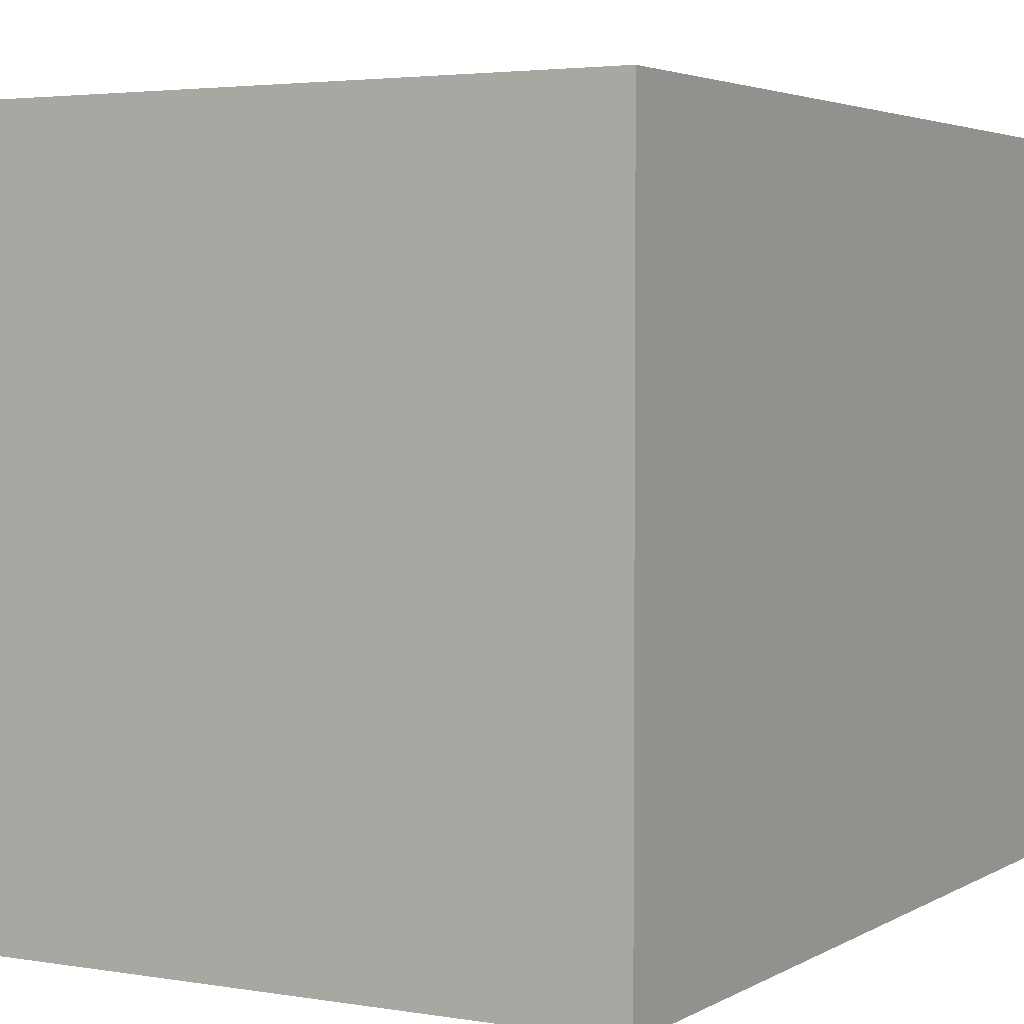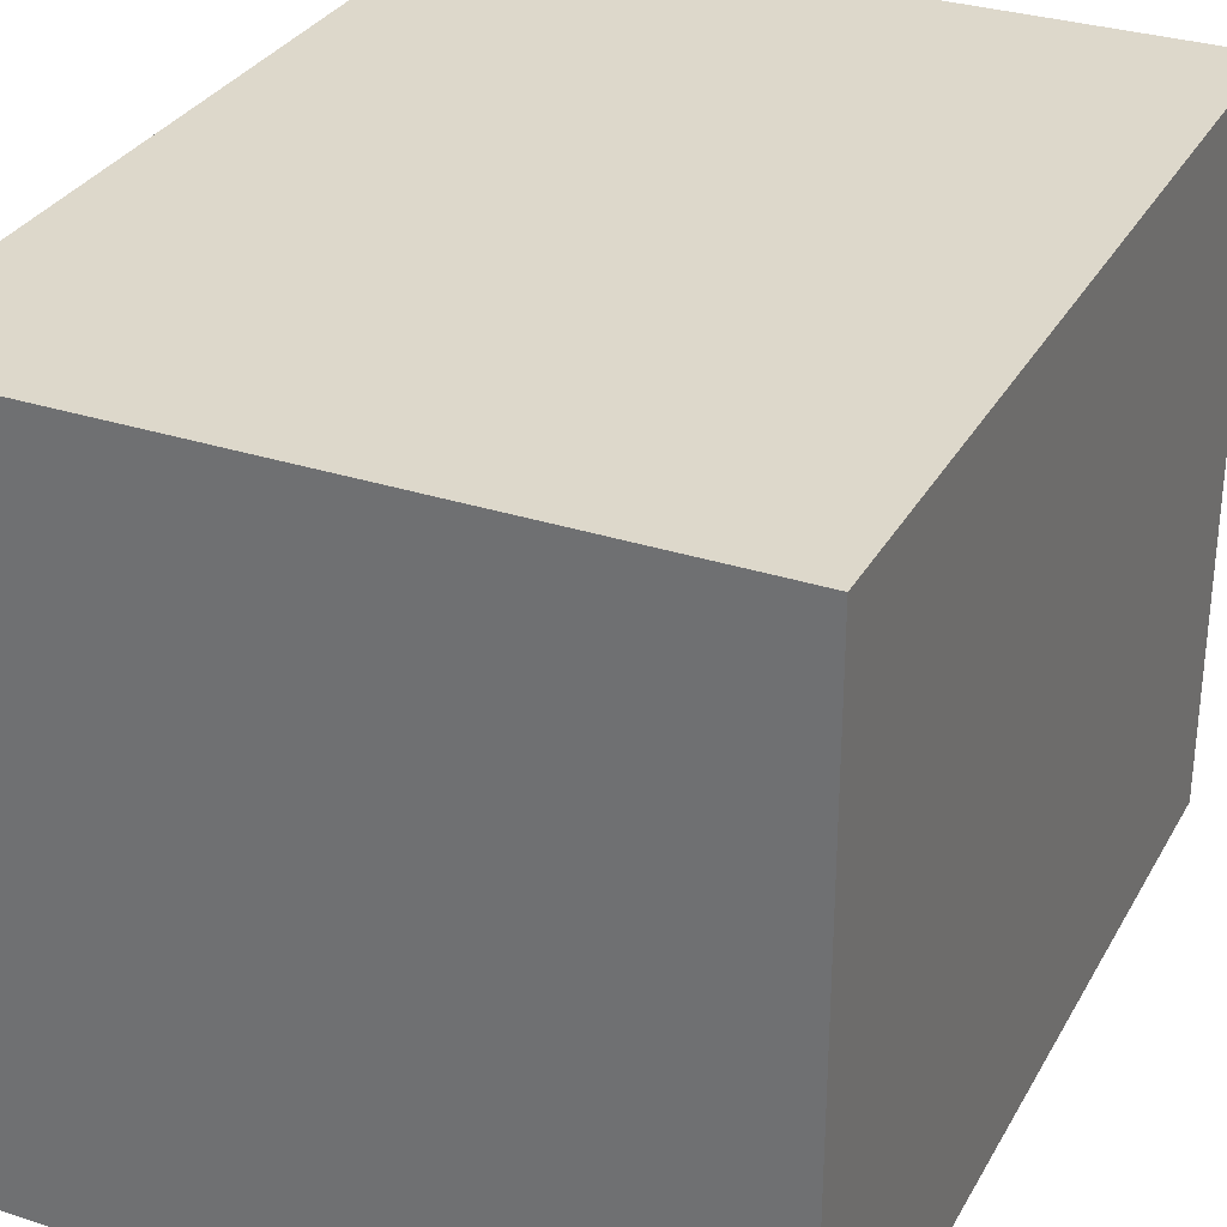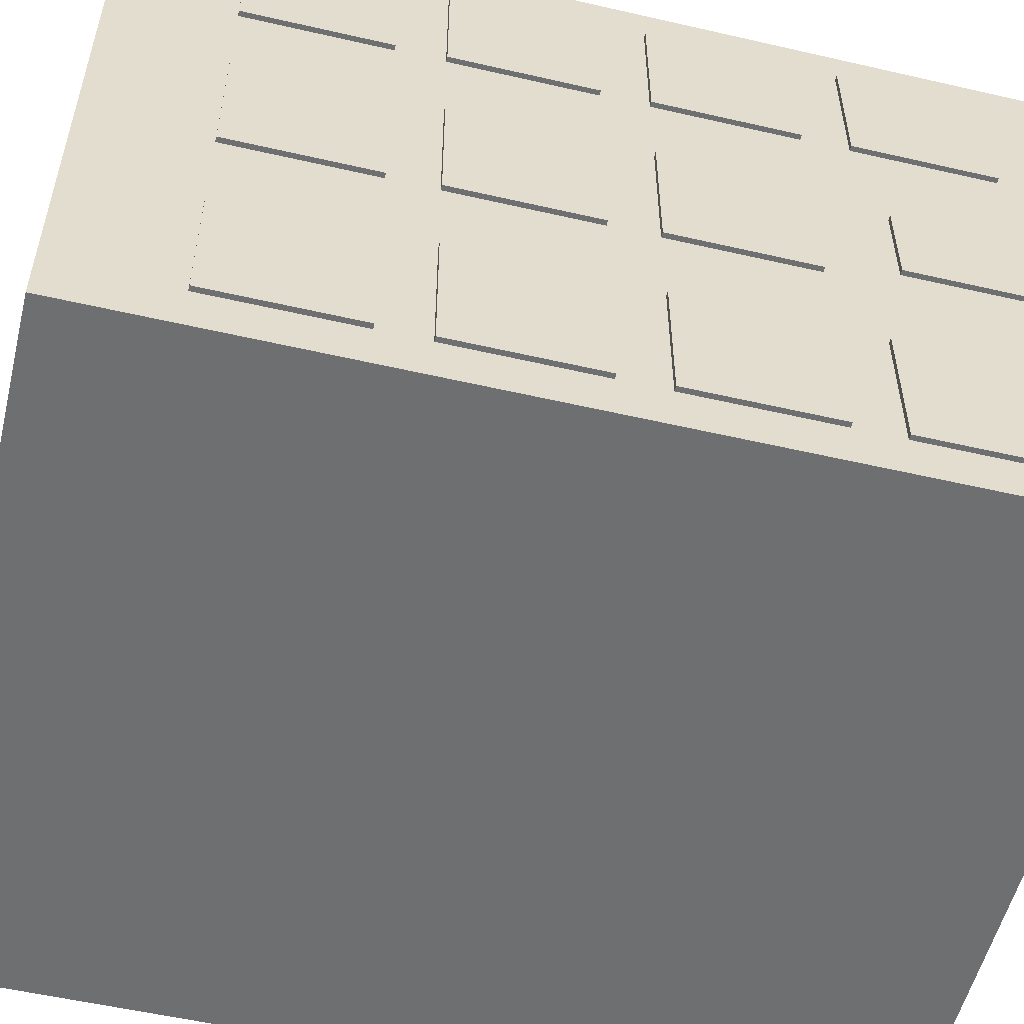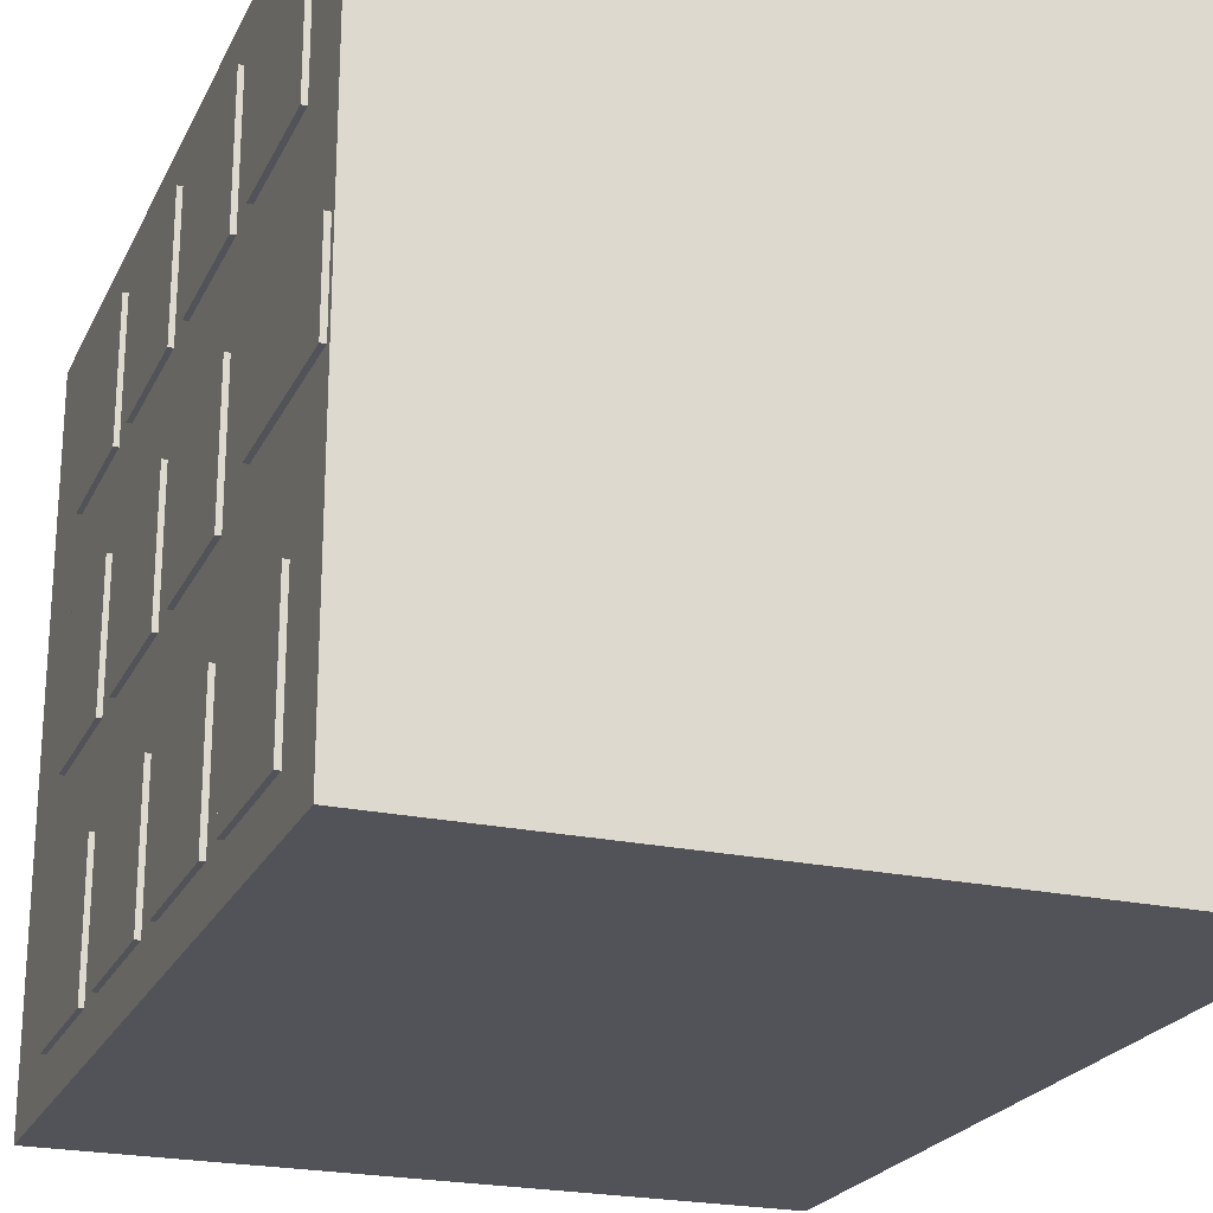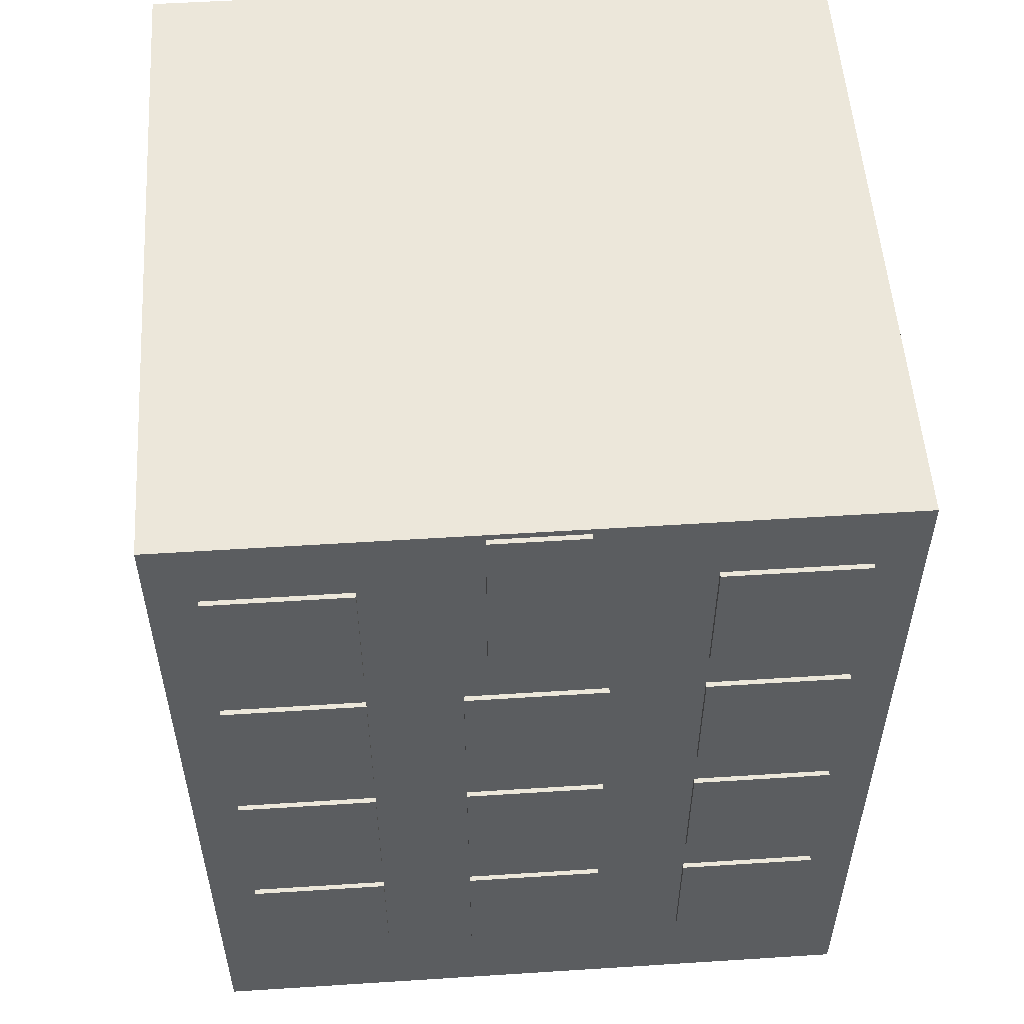
<metadata>
{"format":"obj","ext":"obj","renderer":"f3d","projection":"perspective","resolution":1024,"background":"white","views":[{"elev":3.4,"azim":-150.5,"up":"+Z"},{"elev":31.3,"azim":-155.2,"up":"+Z"},{"elev":-54.6,"azim":76.3,"up":"+Z"},{"elev":-22.7,"azim":159.6,"up":"+Z"},{"elev":53.9,"azim":86.1,"up":"+Y"}]}
</metadata>
<code>
g Mesh1 Mesh1_Mesh2_cube01_1_skpB8_1_Model_Model Model
v -12.06 -5.447 2.006
v -12.06 -2.894 1.003
v -12.06 -3.532 -1.003
f 1 2 3
v -12.06 -3.532 3.51
f 2 1 4
v -12.06 -6.723 4.012
f 1 5 4
v -12.06 -9.277 3.51
f 5 1 6
v -12.06 -6.723 1.003
f 1 7 6
f 7 1 3
v -12.06 -8 4.768e-07
f 8 7 3
f 7 8 6
v -12.06 -11.83 3.009
f 8 9 6
v -12.06 -12.47 1.003
f 9 8 10
v -12.06 -9.277 -1.003
f 8 11 10
v -12.06 -6.723 -3.51
f 11 8 12
v -12.06 -4.17 -3.009
f 8 13 12
f 13 8 3
v -12.06 -0.3408 -6.018
f 14 13 3
f 13 14 12
v -12.06 -4.17 -6.018
f 14 15 12
v -9.554 -6.723 -6.018
f 15 14 16
v -9.052 -4.17 -6.018
f 14 17 16
v -7.046 -3.532 -6.018
f 17 14 18
v -9.052 -0.3408 -6.018
f 14 19 18
v -7.046 -0.3408 -3.51
f 19 14 20
v -9.052 -0.3408 -3.009
f 14 21 20
v -9.554 -0.3408 -1.003
f 21 14 22
v -12.06 -0.3408 -3.009
f 14 23 22
f 23 14 3
v -12.06 -0.3408 4.768e-07
f 24 23 3
f 23 24 22
v -10.06 -0.3408 1.003
f 24 25 22
v -9.554 -0.3408 3.51
f 25 24 26
v -12.06 -0.3408 3.009
f 24 27 26
f 27 24 4
f 24 2 4
f 2 24 3
v -12.06 -0.3408 6.018
f 28 27 4
f 27 28 26
v -9.052 -0.3408 6.018
f 28 29 26
v -7.046 -3.532 6.018
f 29 28 30
v -9.052 -4.17 6.018
f 28 31 30
v -9.554 -6.723 6.018
f 31 28 32
v -12.06 -4.17 6.018
f 28 33 32
f 33 28 4
v -12.06 -8 6.018
f 34 33 4
f 33 34 32
v -10.06 -9.277 6.018
f 34 35 32
v -9.554 -12.47 6.018
f 35 34 36
v -12.06 -11.83 6.018
f 34 37 36
f 37 34 6
f 34 5 6
f 5 34 4
v -12.06 -15.66 6.018
f 38 37 6
f 37 38 36
v -9.052 -15.66 6.018
f 38 39 36
v -9.554 -15.66 3.51
f 39 38 40
v -12.06 -15.66 3.009
f 38 41 40
f 41 38 10
f 38 9 10
f 9 38 6
v -12.06 -15.66 4.768e-07
f 42 41 10
f 41 42 40
v -10.06 -15.66 1.003
f 42 43 40
v -9.554 -15.66 -1.003
f 43 42 44
v -12.06 -15.66 -3.009
f 42 45 44
v -12.06 -12.47 -3.51
f 45 42 46
v -12.06 -13.11 -1.003
f 42 47 46
f 47 42 10
v -12.06 -10.55 -2.006
f 48 47 10
f 47 48 46
v -12.06 -9.277 -4.012
f 48 49 46
f 49 48 12
f 48 11 12
f 11 48 10
v -12.06 -8 -6.018
f 50 49 12
f 49 50 46
v -12.06 -11.83 -6.018
f 50 51 46
v -9.554 -12.47 -6.018
f 51 50 52
v -10.06 -9.277 -6.018
f 50 53 52
f 53 50 16
f 50 15 16
f 15 50 12
v -8.049 -10.55 -6.018
f 54 53 16
f 53 54 52
v -7.046 -13.11 -6.018
f 54 55 52
v -5.04 -12.47 -6.018
f 55 54 56
v -7.046 -9.277 -6.018
f 54 57 56
f 57 54 16
v -6.043 -8 -6.018
f 58 57 16
f 57 58 56
v -3.034 -11.83 -6.018
f 58 59 56
v -2.533 -9.277 -6.018
f 59 58 60
v -5.04 -6.723 -6.018
f 58 61 60
f 61 58 18
f 58 17 18
f 17 58 16
v -4.037 -5.447 -6.018
f 62 61 18
f 61 62 60
v -2.031 -6.723 -6.018
f 62 63 60
v -2.533 -3.532 -6.018
f 63 62 64
v -5.04 -2.894 -6.018
f 62 65 64
f 65 62 18
v -6.043 -0.3408 -6.018
f 66 65 18
f 65 66 64
v -3.034 -0.3408 -6.018
f 66 67 64
v -2.533 -0.3408 -3.51
f 67 66 68
v -5.04 -0.3408 -4.012
f 66 69 68
f 69 66 20
f 66 19 20
f 19 66 18
v -4.037 -0.3408 -2.006
f 70 69 20
f 69 70 68
v -2.031 -0.3408 -1.003
f 70 71 68
v -2.533 -0.3408 1.003
f 71 70 72
v -5.04 -0.3408 -1.003
f 70 73 72
f 73 70 20
v -6.043 -0.3408 -0
f 74 73 20
f 73 74 72
v -3.034 -0.3408 3.009
f 74 75 72
v -5.04 -0.3408 3.51
f 75 74 76
v -7.046 -0.3408 1.003
f 74 77 76
f 77 74 22
f 74 21 22
f 21 74 20
v -8.049 -0.3408 2.006
f 78 77 22
f 77 78 76
v -7.046 -0.3408 4.012
f 78 79 76
f 79 78 26
f 78 25 26
f 25 78 22
v -6.043 -0.3408 6.018
f 80 79 26
f 79 80 76
v -3.034 -0.3408 6.018
f 80 81 76
v -2.533 -3.532 6.018
f 81 80 82
v -5.04 -2.894 6.018
f 80 83 82
f 83 80 30
f 80 29 30
f 29 80 26
v -4.037 -5.447 6.018
f 84 83 30
f 83 84 82
v -2.031 -6.723 6.018
f 84 85 82
v -2.533 -9.277 6.018
f 85 84 86
v -5.04 -6.723 6.018
f 84 87 86
f 87 84 30
v -6.043 -8 6.018
f 88 87 30
f 87 88 86
v -3.034 -11.83 6.018
f 88 89 86
v -5.04 -12.47 6.018
f 89 88 90
v -7.046 -9.277 6.018
f 88 91 90
f 91 88 32
f 88 31 32
f 31 88 30
v -8.049 -10.55 6.018
f 92 91 32
f 91 92 90
v -7.046 -13.11 6.018
f 92 93 90
f 93 92 36
f 92 35 36
f 35 92 32
v -6.043 -15.66 6.018
f 94 93 36
f 93 94 90
v -3.034 -15.66 6.018
f 94 95 90
v -5.04 -15.66 3.51
f 95 94 96
v -7.046 -15.66 4.012
f 94 97 96
f 97 94 40
f 94 39 40
f 39 94 36
v -8.049 -15.66 2.006
f 98 97 40
f 97 98 96
v -7.046 -15.66 1.003
f 98 99 96
f 99 98 44
f 98 43 44
f 43 98 40
v -6.043 -15.66 -0
f 100 99 44
f 99 100 96
v -3.034 -15.66 3.009
f 100 101 96
v -2.533 -15.66 1.003
f 101 100 102
v -5.04 -15.66 -1.003
f 100 103 102
v -7.046 -15.66 -3.51
f 103 100 104
v -9.052 -15.66 -3.009
f 100 105 104
f 105 100 44
v -12.06 -15.66 -6.018
f 106 105 44
f 105 106 104
v -9.052 -15.66 -6.018
f 106 107 104
f 107 106 52
f 106 51 52
f 51 106 46
f 106 45 46
f 45 106 44
v -6.043 -15.66 -6.018
f 108 107 52
f 107 108 104
v -5.04 -15.66 -4.012
f 108 109 104
v -2.533 -15.66 -3.51
f 109 108 110
v -3.034 -15.66 -6.018
f 108 111 110
f 111 108 56
f 108 55 56
f 55 108 52
v -0.02549 -15.66 -6.018
f 112 111 56
f 111 112 110
v -0.02549 -15.66 -3.009
f 112 113 110
v -0.02549 -12.47 -3.51
f 113 112 114
v -0.02549 -11.83 -6.018
f 112 115 114
f 115 112 60
f 112 59 60
f 59 112 56
v -0.02549 -8 -6.018
f 116 115 60
f 115 116 114
v -0.02549 -9.277 -4.012
f 116 117 114
v -0.02549 -6.723 -3.51
f 117 116 118
v -0.02549 -4.17 -6.018
f 116 119 118
f 119 116 64
f 116 63 64
f 63 116 60
v -0.02549 -0.3408 -6.018
f 120 119 64
f 119 120 118
v -0.02549 -4.17 -3.009
f 120 121 118
v -0.02549 -3.532 -1.003
f 121 120 122
v -0.02549 -0.3408 -3.009
f 120 123 122
f 123 120 68
f 120 67 68
f 67 120 64
v -0.02549 -0.3408 -4.768e-07
f 124 123 68
f 123 124 122
v -0.02549 -2.894 1.003
f 124 125 122
v -0.02549 -3.532 3.51
f 125 124 126
v -0.02549 -0.3408 3.009
f 124 127 126
f 127 124 72
f 124 71 72
f 71 124 68
v -0.02549 -0.3408 6.018
f 128 127 72
f 127 128 126
v -0.02549 -4.17 6.018
f 128 129 126
f 129 128 82
f 128 81 82
f 81 128 76
f 128 75 76
f 75 128 72
v -0.02549 -8 6.018
f 130 129 82
f 129 130 126
v -0.02549 -6.723 4.012
f 130 131 126
v -0.02549 -9.277 3.51
f 131 130 132
v -0.02549 -11.83 6.018
f 130 133 132
f 133 130 86
f 130 85 86
f 85 130 82
v -0.02549 -15.66 6.018
f 134 133 86
f 133 134 132
v -0.02549 -11.83 3.009
f 134 135 132
v -0.02549 -12.47 1.003
f 135 134 136
v -0.02549 -15.66 3.009
f 134 137 136
f 137 134 102
f 134 101 102
f 101 134 96
f 134 95 96
f 95 134 90
f 134 89 90
f 89 134 86
v -0.02549 -15.66 -4.768e-07
f 138 137 102
f 137 138 136
v -0.02549 -13.11 -1.003
f 138 139 136
f 139 138 114
f 138 113 114
f 113 138 110
v -2.031 -15.66 -1.003
f 138 140 110
f 140 138 102
v -4.037 -15.66 -2.006
f 141 140 102
f 140 141 110
f 141 109 110
f 109 141 104
f 141 103 104
f 103 141 102
v -0.02549 -10.55 -2.006
f 142 139 114
f 139 142 136
v -0.02549 -9.277 -1.003
f 142 143 136
f 143 142 118
f 142 117 118
f 117 142 114
v -0.02549 -8 -4.768e-07
f 144 143 118
f 143 144 136
f 144 135 136
f 135 144 132
v -0.02549 -6.723 1.003
f 144 145 132
f 145 144 122
f 144 121 122
f 121 144 118
v -0.02549 -5.447 2.006
f 146 145 122
f 145 146 132
f 146 131 132
f 131 146 126
f 146 125 126
f 125 146 122
g Mesh2 Mesh2_Mesh3_cube02_1_skpB8_1_Model_Model Model
v -0.099 -13.69 1.203
v -0.099 -11.29 1.203
v -0.09901 -11.29 -1.203
f 147 148 149
v 0.06141 -13.69 1.203
f 147 150 148
v -0.09901 -13.69 -1.203
f 150 147 151
f 151 147 149
v 0.06141 -13.69 -1.203
f 152 151 149
f 152 150 151
v 0.06141 -11.29 -1.203
f 150 152 153
f 153 152 149
v 0.06141 -11.29 1.203
f 154 153 149
f 154 150 153
f 150 154 148
f 148 154 149
g Mesh3 Mesh3_Mesh4_cube03_1_skpB8_1_Model_Model Model
v -0.099 -13.69 5.213
v -0.099 -11.29 5.213
v -0.099 -11.29 2.807
f 155 156 157
v 0.06141 -13.69 5.213
f 155 158 156
v -0.099 -13.69 2.807
f 158 155 159
f 159 155 157
v 0.06141 -13.69 2.807
f 160 159 157
f 160 158 159
v 0.06141 -11.29 2.807
f 158 160 161
f 161 160 157
v 0.06141 -11.29 5.213
f 162 161 157
f 162 158 161
f 158 162 156
f 156 162 157
g Mesh4 Mesh4_Mesh5_cube04_1_skpB8_1_Model_Model Model
v -0.099 -4.07 5.213
v -0.099 -1.664 5.213
v -0.099 -1.664 2.807
f 163 164 165
v 0.06141 -4.07 5.213
f 163 166 164
v -0.099 -4.07 2.807
f 166 163 167
f 167 163 165
v 0.06141 -4.07 2.807
f 168 167 165
f 168 166 167
v 0.06141 -1.664 2.807
f 166 168 169
f 169 168 165
v 0.06141 -1.664 5.213
f 170 169 165
f 170 166 169
f 166 170 164
f 164 170 165
g Mesh5 Mesh5_Mesh6_cube05_1_skpB8_1_Model_Model Model
v -0.09901 -13.69 -2.807
v -0.09901 -11.29 -2.807
v -0.09901 -11.29 -5.213
f 171 172 173
v 0.06141 -13.69 -2.807
f 171 174 172
v -0.09901 -13.69 -5.213
f 174 171 175
f 175 171 173
v 0.06141 -13.69 -5.213
f 176 175 173
f 176 174 175
v 0.06141 -11.29 -5.213
f 174 176 177
f 177 176 173
v 0.06141 -11.29 -2.807
f 178 177 173
f 178 174 177
f 174 178 172
f 172 178 173
g Mesh6 Mesh6_Mesh7_cube06_1_skpB8_1_Model_Model Model
v -0.09901 -10.49 -2.807
v -0.09901 -8.08 -2.807
v -0.09901 -8.08 -5.213
f 179 180 181
v 0.06141 -10.49 -2.807
f 179 182 180
v -0.09901 -10.49 -5.213
f 182 179 183
f 183 179 181
v 0.06141 -10.49 -5.213
f 184 183 181
f 184 182 183
v 0.06141 -8.08 -5.213
f 182 184 185
f 185 184 181
v 0.06141 -8.08 -2.807
f 186 185 181
f 186 182 185
f 182 186 180
f 180 186 181
g Mesh7 Mesh7_Mesh8_cube07_1_skpB8_1_Model_Model Model
v -0.099 -10.49 5.213
v -0.099 -8.08 5.213
v -0.099 -8.08 2.807
f 187 188 189
v 0.06141 -10.49 5.213
f 187 190 188
v -0.099 -10.49 2.807
f 190 187 191
f 191 187 189
v 0.06141 -10.49 2.807
f 192 191 189
f 192 190 191
v 0.06141 -8.08 2.807
f 190 192 193
f 193 192 189
v 0.06141 -8.08 5.213
f 194 193 189
f 194 190 193
f 190 194 188
f 188 194 189
g Mesh8 Mesh8_Mesh9_cube08_1_skpB8_1_Model_Model Model
v -0.099 -10.49 1.203
v -0.099 -8.08 1.203
v -0.09901 -8.08 -1.203
f 195 196 197
v 0.06141 -10.49 1.203
f 195 198 196
v -0.09901 -10.49 -1.203
f 198 195 199
f 199 195 197
v 0.06141 -10.49 -1.203
f 200 199 197
f 200 198 199
v 0.06141 -8.08 -1.203
f 198 200 201
f 201 200 197
v 0.06141 -8.08 1.203
f 202 201 197
f 202 198 201
f 198 202 196
f 196 202 197
g Mesh9 Mesh9_Mesh10_cube09_1_skpB8_1_Model_Model Model
v -0.099 -7.278 1.203
v -0.099 -4.872 1.203
v -0.09901 -4.872 -1.203
f 203 204 205
v 0.06141 -7.278 1.203
f 203 206 204
v -0.09901 -7.278 -1.203
f 206 203 207
f 207 203 205
v 0.06141 -7.278 -1.203
f 208 207 205
f 208 206 207
v 0.06141 -4.872 -1.203
f 206 208 209
f 209 208 205
v 0.06141 -4.872 1.203
f 210 209 205
f 210 206 209
f 206 210 204
f 204 210 205
g Mesh10 Mesh10_Mesh11_cube10_1_skpB8_1_Model_Model Model
v -0.099 -7.278 5.213
v -0.099 -4.872 5.213
v -0.099 -4.872 2.807
f 211 212 213
v 0.06141 -7.278 5.213
f 211 214 212
v -0.099 -7.278 2.807
f 214 211 215
f 215 211 213
v 0.06141 -7.278 2.807
f 216 215 213
f 216 214 215
v 0.06141 -4.872 2.807
f 214 216 217
f 217 216 213
v 0.06141 -4.872 5.213
f 218 217 213
f 218 214 217
f 214 218 212
f 212 218 213
g Mesh11 Mesh11_Mesh12_cube11_1_skpB8_1_Model_Model Model
v -0.09901 -7.278 -2.807
v -0.09901 -4.872 -2.807
v -0.09901 -4.872 -5.213
f 219 220 221
v 0.06141 -7.278 -2.807
f 219 222 220
v -0.09901 -7.278 -5.213
f 222 219 223
f 223 219 221
v 0.06141 -7.278 -5.213
f 224 223 221
f 224 222 223
v 0.06141 -4.872 -5.213
f 222 224 225
f 225 224 221
v 0.06141 -4.872 -2.807
f 226 225 221
f 226 222 225
f 222 226 220
f 220 226 221
g Mesh12 Mesh12_Mesh13_cube12_1_skpB8_1_Model_Model Model
v -0.09901 -4.07 -2.807
v -0.09901 -1.664 -2.807
v -0.09901 -1.664 -5.213
f 227 228 229
v 0.06141 -4.07 -2.807
f 227 230 228
v -0.09901 -4.07 -5.213
f 230 227 231
f 231 227 229
v 0.06141 -4.07 -5.213
f 232 231 229
f 232 230 231
v 0.06141 -1.664 -5.213
f 230 232 233
f 233 232 229
v 0.06141 -1.664 -2.807
f 234 233 229
f 234 230 233
f 230 234 228
f 228 234 229
g Mesh13 Mesh13_Mesh14_cube13_1_skpB8_1_Model_Model Model
v -0.099 -3.669 0.8021
v -0.099 -0.4606 0.8021
v -0.09901 -0.4606 -0.8021
f 235 236 237
v 0.06141 -3.669 0.8021
f 235 238 236
v -0.09901 -3.669 -0.8021
f 238 235 239
f 239 235 237
v 0.06141 -3.669 -0.8021
f 240 239 237
f 240 238 239
v 0.06141 -0.4606 -0.8021
f 238 240 241
f 241 240 237
v 0.06141 -0.4606 0.8021
f 242 241 237
f 242 238 241
f 238 242 236
f 236 242 237

</code>
